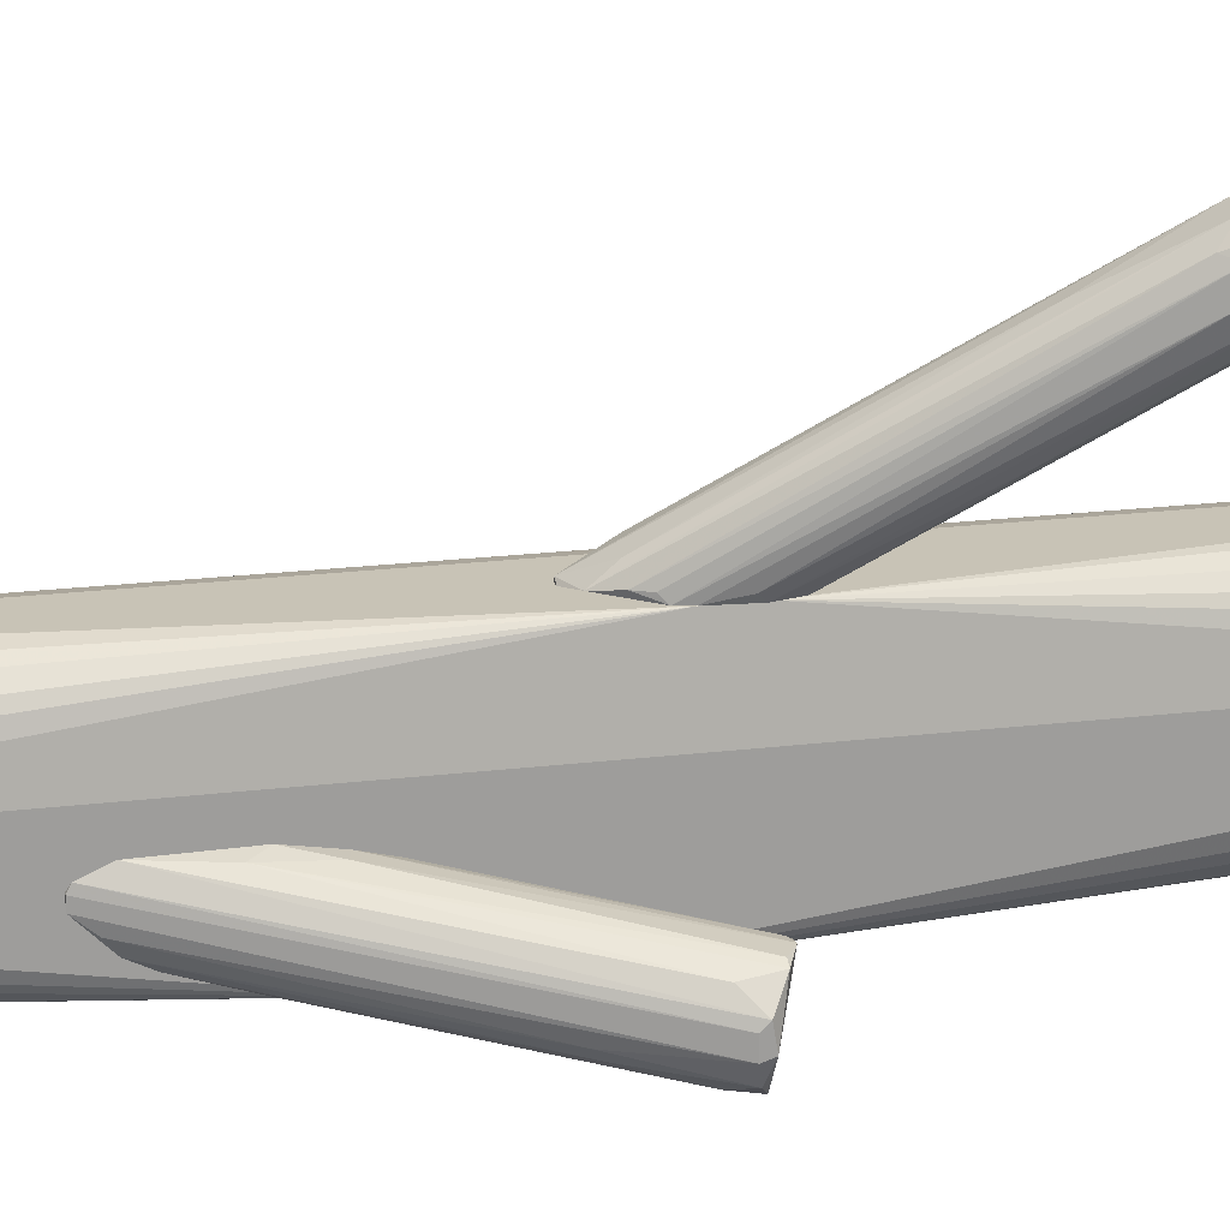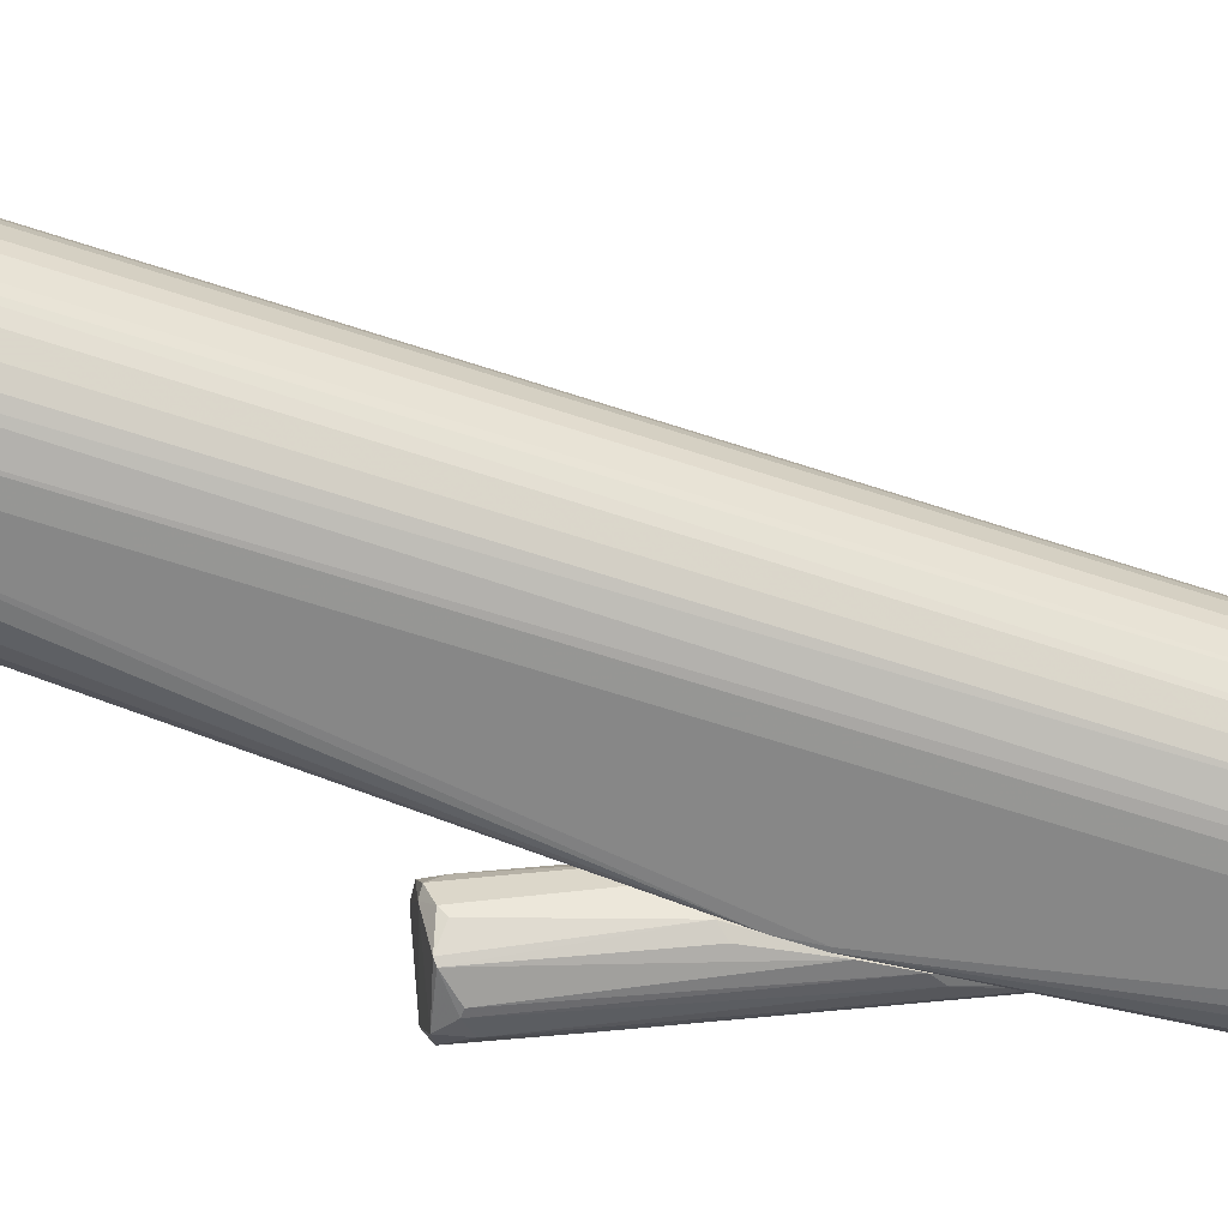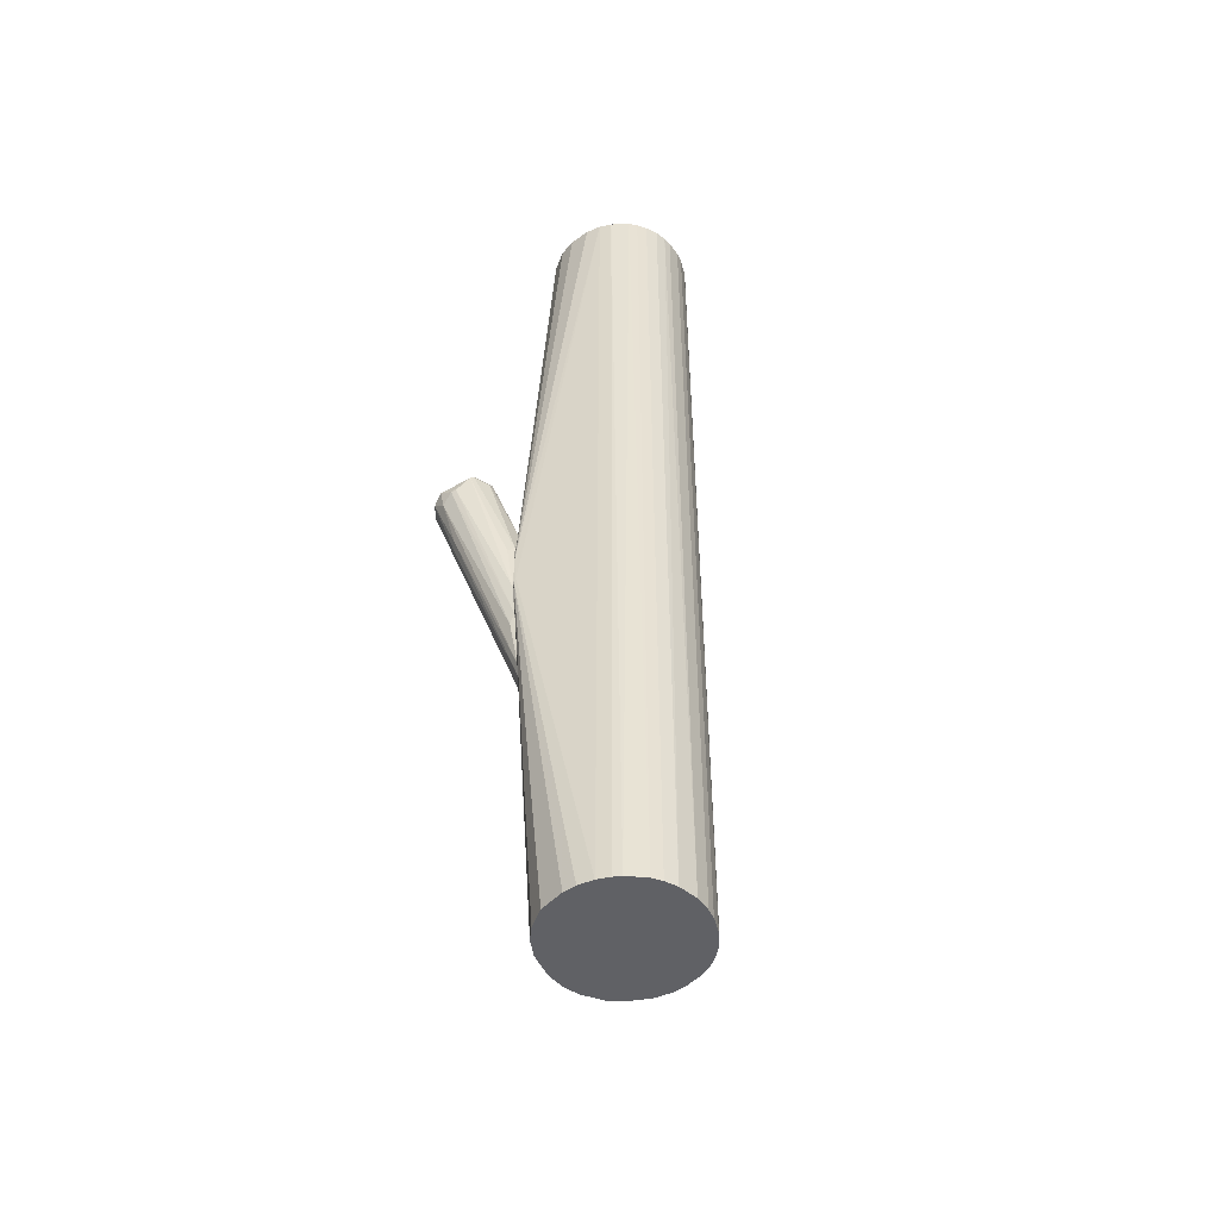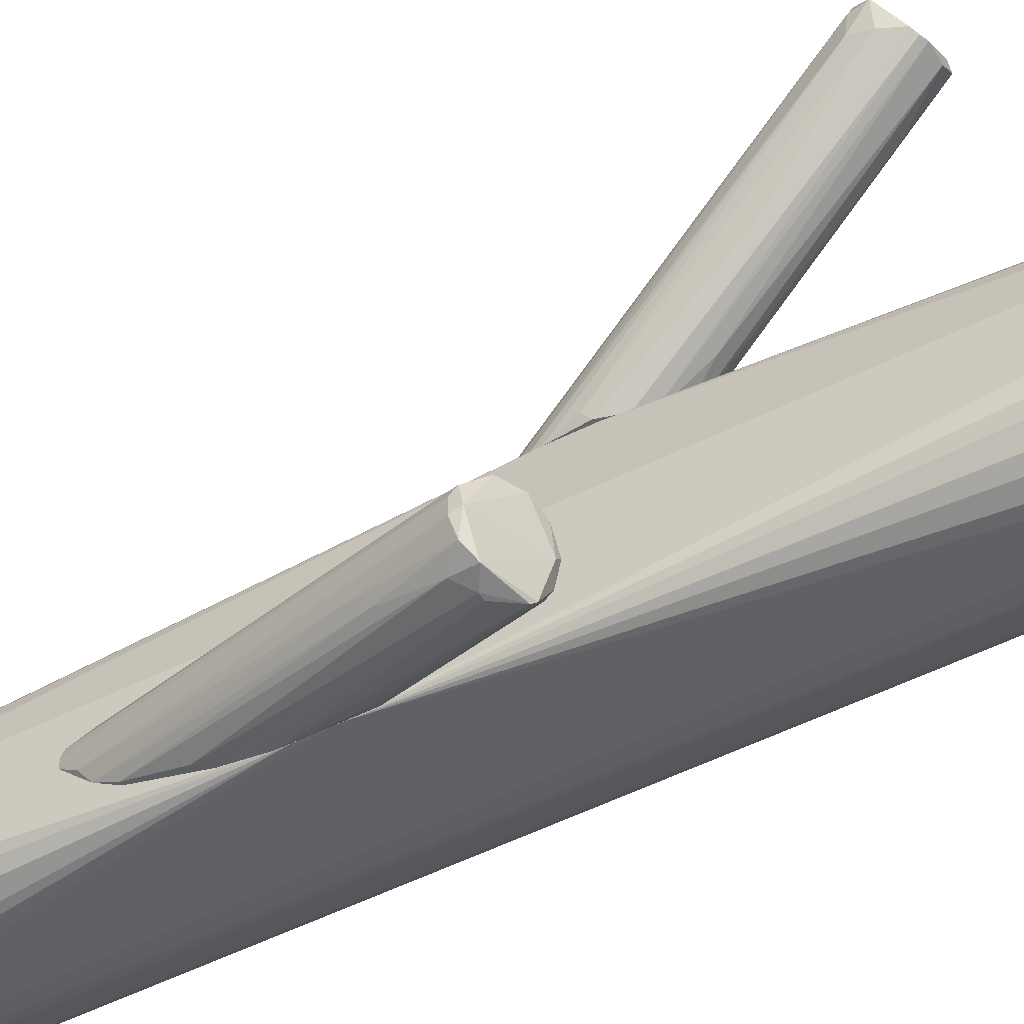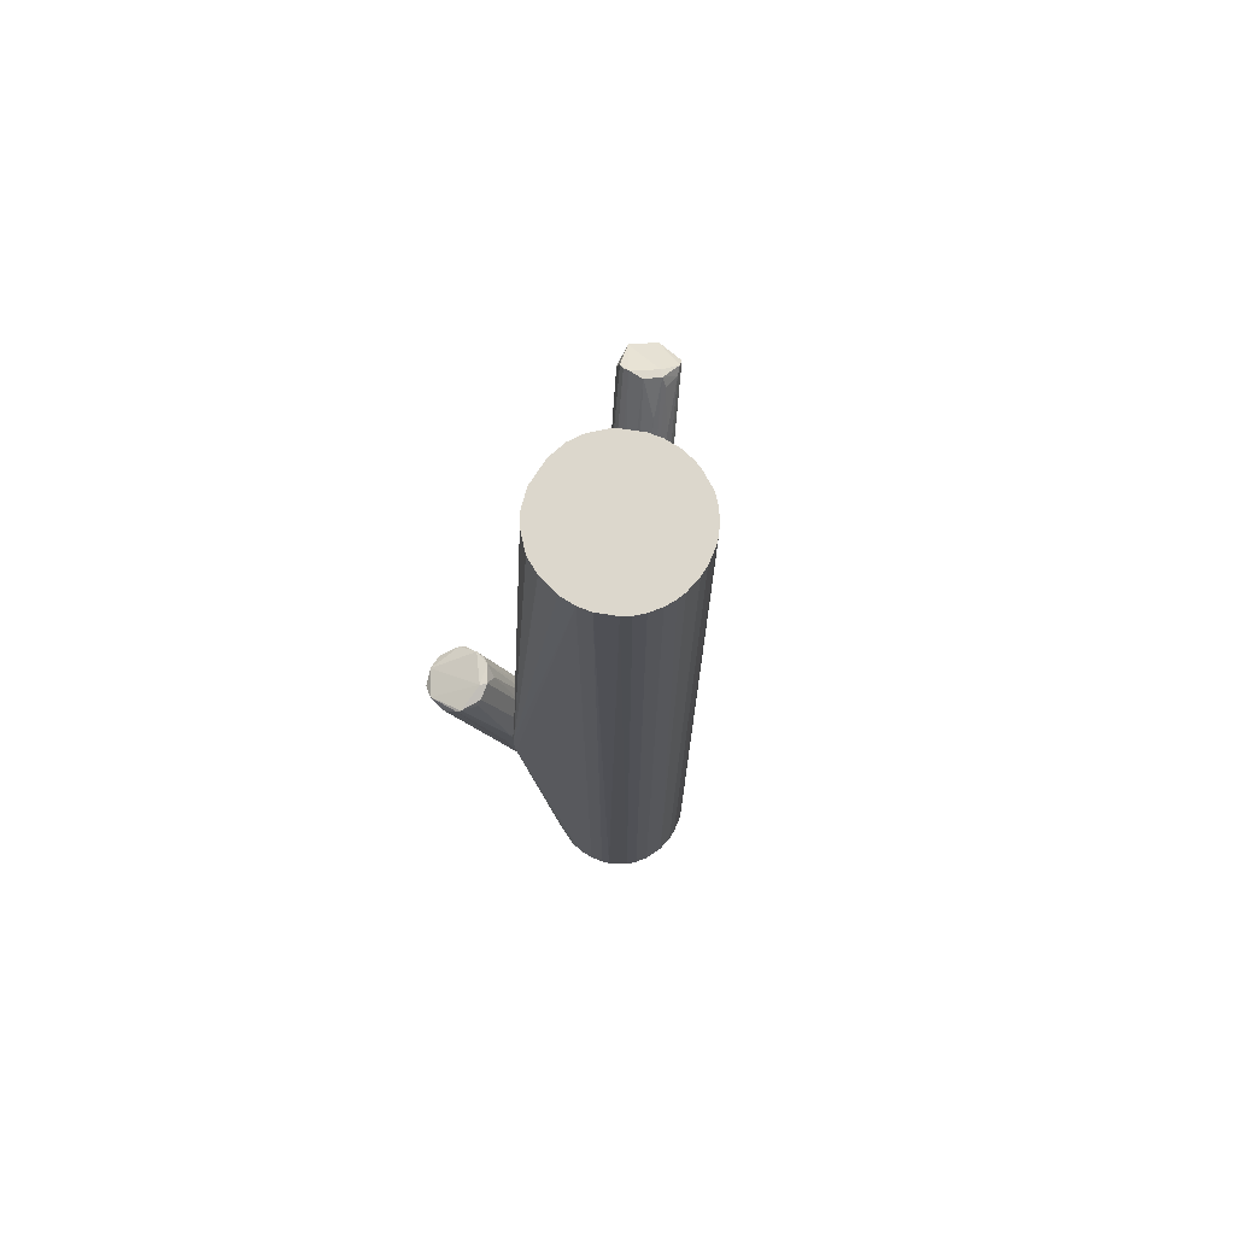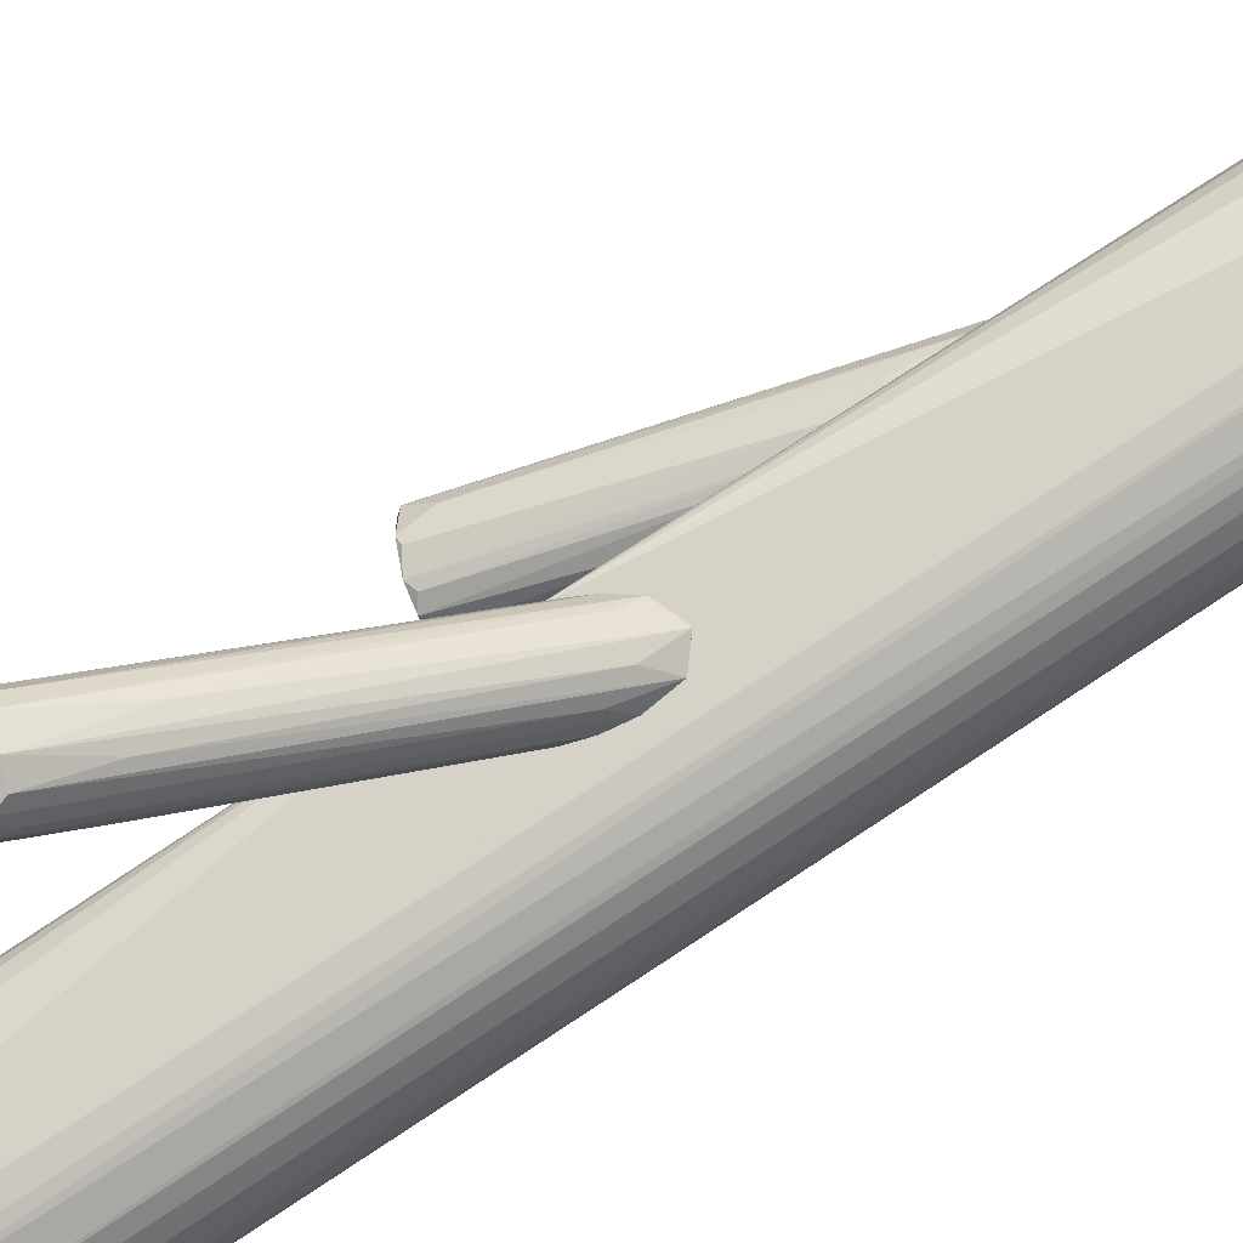
<metadata>
{"format":"obj","ext":"obj","renderer":"f3d","projection":"perspective","resolution":1024,"background":"white","views":[{"elev":19.4,"azim":-103.1,"up":"+Y"},{"elev":-56.8,"azim":70.3,"up":"+Y"},{"elev":-50.0,"azim":24.7,"up":"+Z"},{"elev":-51.7,"azim":-61.3,"up":"+Y"},{"elev":72.9,"azim":32.4,"up":"+Z"},{"elev":78.6,"azim":56.7,"up":"+Y"}]}
</metadata>
<code>
o convex_0
v -0.009236 0.03576 0.06806
v 0.003956 0.002435 -0.005556
v 0.005346 0.002435 -0.005556
v -0.01409 0.04618 0.0625
v -0.02243 0.03507 0.06527
v -0.002991 0.002444 0.02154
v 0.009513 0.003133 0.009033
v -0.004381 0.003831 0.003477
v -0.02174 0.0434 0.0625
v -0.01826 0.03368 0.07084
v -0.009931 0.0441 0.06666
v 0.009513 0.003133 -0.002079
v 0.002566 0.002435 0.02084
v -0.00646 0.002444 0.01528
v -0.000211 0.006606 0.000703
v -0.01409 0.03368 0.07084
v -0.02243 0.03646 0.06111
v -0.01896 0.04548 0.0618
v 0.006038 0.002435 0.01736
v -0.009236 0.04202 0.06875
v -0.02104 0.03438 0.06944
v 0.005346 0.003133 -0.005556
v -0.005768 0.002444 0.007642
v 0.01021 0.003133 0.004173
v -0.01063 0.04479 0.06388
v -0.02313 0.04132 0.06527
v -0.000211 0.003133 -0.003462
v -0.005073 0.002444 0.02015
v -0.008541 0.02952 0.0618
v 0.006038 0.0073 0.002086
v -0.02243 0.04132 0.0618
v -0.005073 0.03021 0.05625
v -0.003683 0.008691 0.03196
v -0.01757 0.04618 0.06388
v 0.008123 0.002435 0.0132
v -0.01201 0.03785 0.07084
v -0.007155 0.003831 0.0139
v -0.002991 0.003831 0.000703
v -0.02035 0.04202 0.05903
v -0.01201 0.03576 0.04582
v 0.008123 0.0073 0.00765
v -0.005073 0.002444 0.004868
v -0.008541 0.03854 0.05208
v -0.01063 0.03646 0.07084
v -0.00785 0.03993 0.06388
v -0.0134 0.01772 0.04235
v -0.01965 0.03368 0.07013
v -0.008541 0.03993 0.06735
f 45 20 48
f 2 3 13
f 2 13 14
f 13 3 19
f 3 2 22
f 12 3 22
f 2 14 23
f 4 11 25
f 17 5 26
f 5 21 26
f 21 10 26
f 18 15 27
f 22 2 27
f 15 22 27
f 13 6 28
f 14 13 28
f 16 13 29
f 13 19 29
f 12 22 30
f 22 4 30
f 17 26 31
f 26 9 31
f 10 6 33
f 6 13 33
f 16 10 33
f 13 16 33
f 11 4 34
f 18 9 34
f 4 18 34
f 20 11 34
f 9 26 34
f 3 12 35
f 1 19 35
f 19 3 35
f 12 24 35
f 24 7 35
f 32 1 35
f 7 32 35
f 10 16 36
f 26 10 36
f 20 34 36
f 34 26 36
f 14 5 37
f 5 17 37
f 23 14 37
f 17 23 37
f 8 31 38
f 38 31 39
f 9 18 39
f 18 27 39
f 31 9 39
f 27 38 39
f 18 4 40
f 15 18 40
f 4 22 40
f 22 15 40
f 24 12 41
f 11 24 41
f 25 11 41
f 12 25 41
f 2 23 42
f 23 17 42
f 27 2 42
f 31 8 42
f 17 31 42
f 8 38 42
f 38 27 42
f 4 25 43
f 25 12 43
f 12 30 43
f 30 4 43
f 19 1 44
f 16 29 44
f 29 19 44
f 36 16 44
f 20 36 44
f 11 20 45
f 24 11 45
f 7 24 45
f 5 14 46
f 21 5 46
f 14 28 46
f 28 21 46
f 6 10 47
f 10 21 47
f 28 6 47
f 21 28 47
f 1 32 48
f 32 7 48
f 44 1 48
f 20 44 48
f 7 45 48
o convex_1
v -0.01063 -0.02048 -0.04235
v -0.02313 -0.04618 0.008332
v -0.02174 -0.04618 0.008332
v -0.02243 -0.03021 0.01458
v -0.007851 -0.03506 -0.007648
v -0.007851 -0.03298 -0.05139
v -0.03077 -0.03645 0.008332
v -0.007851 -0.02257 -0.025
v -0.008544 -0.02326 -0.06111
v -0.01549 -0.03576 0.01528
v -0.02937 -0.0434 0.00902
v -0.007851 -0.03853 -0.02916
v -0.01758 -0.04479 0.01319
v -0.02799 -0.0316 0.006238
v -0.009239 -0.02813 -0.05764
v -0.007851 -0.02673 -0.0139
v -0.008544 -0.01979 -0.05555
v -0.0259 -0.03021 0.0125
v -0.007851 -0.01979 -0.03888
v -0.01827 -0.0316 0.01528
v -0.007851 -0.03853 -0.0139
v -0.03077 -0.03992 0.008332
v -0.0148 -0.04131 0.0125
v -0.009239 -0.03645 -0.04027
v -0.0259 -0.04479 0.00555
v -0.03077 -0.03923 0.01041
v -0.008544 -0.0309 -0.05555
v -0.03077 -0.03506 0.009715
v -0.007851 -0.02326 -0.06111
v -0.01827 -0.04548 0.0125
v -0.007851 -0.0309 -0.008344
v -0.008544 -0.02187 -0.06041
v -0.0266 -0.04548 0.01041
v -0.01688 -0.03715 0.01528
v -0.008544 -0.03298 -0.05139
v -0.02451 -0.03923 -0.008344
v -0.02729 -0.0309 0.0125
v -0.01549 -0.03298 0.0125
v -0.01063 -0.02118 -0.03124
v -0.008544 -0.02534 -0.06111
v -0.007851 -0.03715 -0.0375
v -0.02382 -0.04131 -0.006257
v -0.009239 -0.03992 -0.01598
v -0.0148 -0.03992 0.01389
v -0.02035 -0.03021 0.01389
v -0.007851 -0.02118 -0.03055
f 93 56 94
f 53 54 56
f 54 53 60
f 53 56 64
f 62 49 65
f 56 54 67
f 65 49 67
f 64 56 68
f 60 53 69
f 55 57 70
f 69 53 71
f 61 69 71
f 72 50 73
f 55 70 74
f 70 59 74
f 62 65 76
f 55 74 76
f 67 54 77
f 65 67 77
f 54 75 77
f 50 51 78
f 51 60 78
f 69 61 78
f 58 53 79
f 53 64 79
f 57 55 80
f 55 76 80
f 76 65 80
f 77 57 80
f 65 77 80
f 73 50 81
f 59 73 81
f 74 59 81
f 50 78 81
f 78 61 81
f 68 52 82
f 58 68 82
f 52 74 82
f 81 61 82
f 74 81 82
f 54 72 83
f 72 73 83
f 75 54 83
f 70 63 84
f 59 70 84
f 63 75 84
f 49 62 85
f 66 49 85
f 52 66 85
f 74 52 85
f 62 76 85
f 76 74 85
f 68 58 86
f 64 68 86
f 58 79 86
f 79 64 86
f 49 66 87
f 66 52 87
f 67 49 87
f 70 57 88
f 63 70 88
f 75 63 88
f 57 77 88
f 77 75 88
f 51 50 89
f 60 51 89
f 54 60 89
f 50 72 89
f 72 54 89
f 73 59 90
f 83 73 90
f 75 83 90
f 59 84 90
f 84 75 90
f 60 69 91
f 78 60 91
f 69 78 91
f 53 58 92
f 71 53 92
f 61 71 92
f 58 82 92
f 82 61 92
f 52 68 93
f 68 56 93
f 56 67 94
f 87 52 94
f 67 87 94
f 52 93 94
o convex_2
v 0.02965 -0.009377 -0.1313
v -0.007849 -0.03854 -0.02639
v -0.007152 -0.03854 -0.02639
v 0.01368 0.002435 0.1313
v 0.02618 -0.0302 0.1313
v -0.004373 -0.005206 -0.1313
v -0.007849 -0.01354 0.1313
v 0.01923 -0.03506 -0.1313
v 0.009514 -0.03645 0.1313
v 0.02965 -0.009377 0.1313
v 0.01715 0.001737 -0.1313
v -0.005762 0.002435 0.007632
v -0.007849 -0.02048 -0.1313
v 0.03035 -0.02256 -0.1313
v -0.004373 -0.02881 0.1313
v -0.000208 -0.03298 -0.1313
v 0.02409 -0.001736 0.1313
v 0.03104 -0.0184 0.1313
v -0.000208 -0.001038 0.1313
v 0.009514 0.002435 -0.1313
v 0.01715 -0.03576 0.1313
v 0.02618 -0.003818 -0.1313
v 0.01368 -0.03645 -0.1313
v 0.02618 -0.0302 -0.1313
v -0.007849 -0.01354 -0.1313
v 0.03104 -0.01563 -0.1313
v 0.02965 -0.02465 0.1313
v -0.000208 -0.03298 0.1313
v -0.007849 -0.02048 0.1313
v -0.000208 -0.001038 -0.1313
v 0.02201 -0.03367 0.1313
v -0.004373 -0.005206 0.1313
v 0.01368 -0.03645 0.1313
v 0.01923 0.001039 0.1313
v 0.02201 -0.000349 -0.1313
v -0.004373 -0.02881 -0.1313
v 0.006042 0.001737 0.1313
v 0.02826 -0.006593 0.1313
v 0.006042 -0.03576 -0.1313
v 0.02826 -0.02743 -0.1313
v 0.02409 -0.03229 -0.1313
v -0.007849 -0.03854 -0.0194
v 0.03035 -0.01146 0.1313
v -0.005762 0.002435 0.01593
v 0.00396 -0.03507 0.1313
v 0.00396 0.001043 -0.1313
v -0.006459 -0.02534 0.1313
v 0.01368 0.002435 -0.1313
v -0.006459 -0.008679 -0.1313
v -0.006459 -0.008679 0.1313
v -0.006459 -0.02534 -0.1313
v 0.02826 -0.006593 -0.1313
v 0.02826 -0.02743 0.1313
v 0.03104 -0.0184 -0.1313
v 0.03104 -0.01563 0.1313
v 0.02618 -0.003818 0.1313
v 0.02409 -0.03229 0.1313
v 0.02409 -0.001736 -0.1313
v 0.03035 -0.02256 0.1313
v 0.03035 -0.01146 -0.1313
v 0.009514 0.002435 0.1313
v 0.009514 -0.03645 -0.1313
v 0.01715 -0.03576 -0.1313
v 0.01715 0.001737 0.1313
f 128 105 158
f 99 98 101
f 100 95 102
f 99 101 103
f 98 99 104
f 95 100 105
f 96 101 107
f 100 102 107
f 102 95 108
f 103 101 109
f 107 102 110
f 98 104 111
f 104 99 112
f 101 98 113
f 105 100 114
f 106 98 114
f 99 103 115
f 95 105 116
f 97 96 117
f 110 102 117
f 102 108 118
f 101 106 119
f 107 101 119
f 100 107 119
f 108 95 120
f 112 99 121
f 103 109 122
f 101 96 123
f 109 101 123
f 100 106 124
f 114 100 124
f 115 102 125
f 99 115 125
f 101 113 126
f 115 103 127
f 97 117 127
f 117 115 127
f 98 111 128
f 128 111 129
f 116 105 129
f 105 128 129
f 110 96 130
f 107 110 130
f 113 98 131
f 104 95 132
f 111 104 132
f 96 110 133
f 110 117 133
f 99 118 134
f 118 108 134
f 108 121 134
f 118 99 135
f 102 118 135
f 125 102 135
f 96 97 136
f 122 109 136
f 123 96 136
f 97 127 136
f 127 103 136
f 95 104 137
f 104 112 137
f 98 106 138
f 106 101 138
f 126 113 138
f 113 131 138
f 103 122 139
f 136 103 139
f 122 136 139
f 106 114 140
f 124 106 140
f 114 124 140
f 109 123 141
f 136 109 141
f 123 136 141
f 98 105 142
f 105 114 142
f 114 98 142
f 106 100 143
f 100 119 143
f 119 106 143
f 101 126 144
f 138 101 144
f 126 138 144
f 96 107 145
f 130 96 145
f 107 130 145
f 95 116 146
f 132 95 146
f 116 132 146
f 121 99 147
f 99 134 147
f 134 121 147
f 112 108 148
f 108 120 148
f 120 112 148
f 112 120 149
f 137 112 149
f 120 137 149
f 116 111 150
f 111 132 150
f 132 116 150
f 99 125 151
f 135 99 151
f 125 135 151
f 111 116 152
f 129 111 152
f 116 129 152
f 108 112 153
f 112 121 153
f 121 108 153
f 120 95 154
f 95 137 154
f 137 120 154
f 131 98 155
f 98 138 155
f 138 131 155
f 117 96 156
f 96 133 156
f 133 117 156
f 102 115 157
f 117 102 157
f 115 117 157
f 105 98 158
f 98 128 158

</code>
